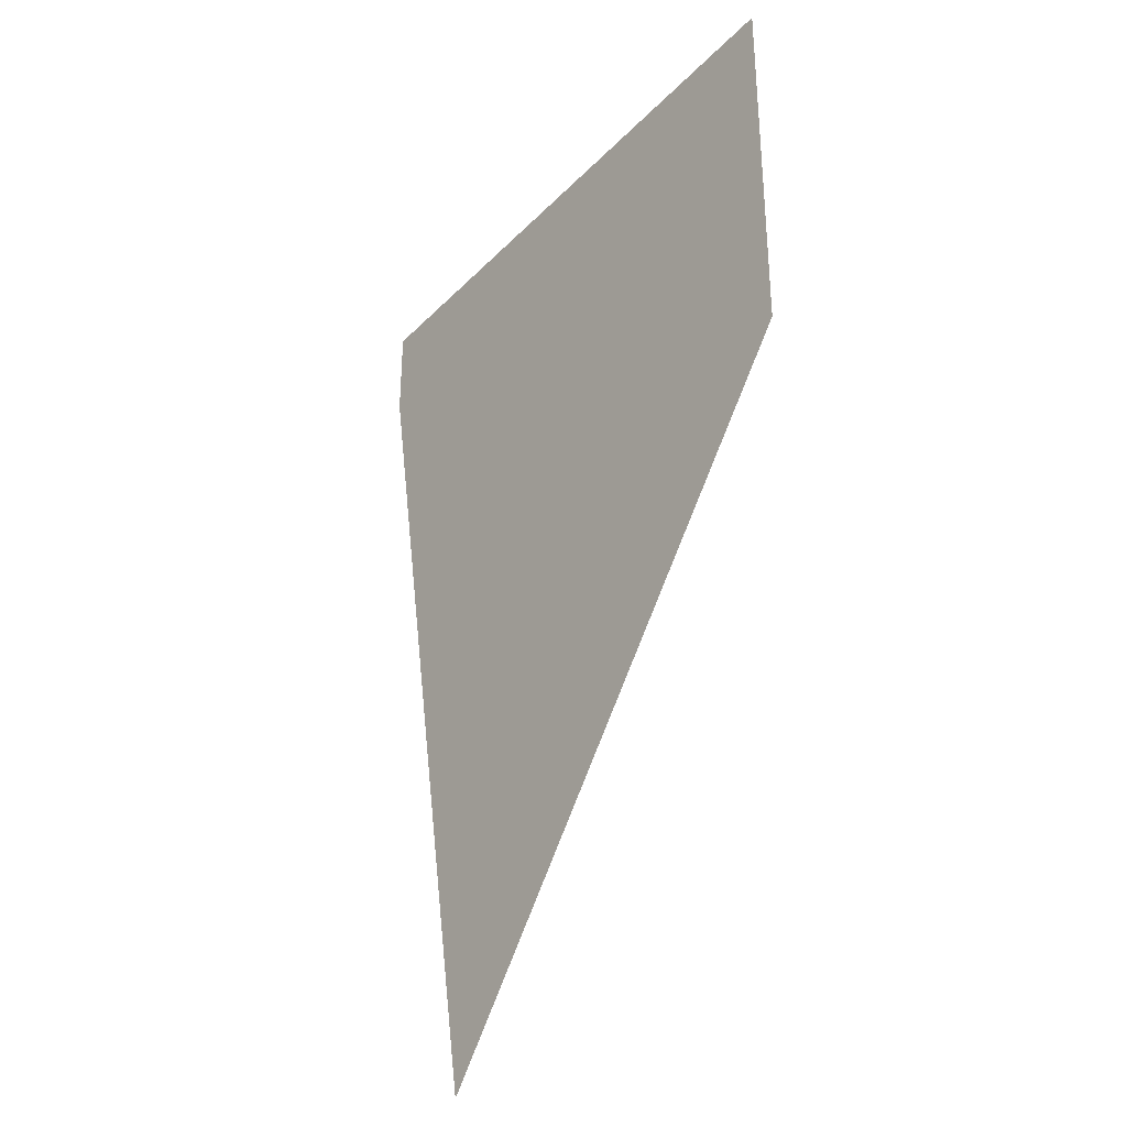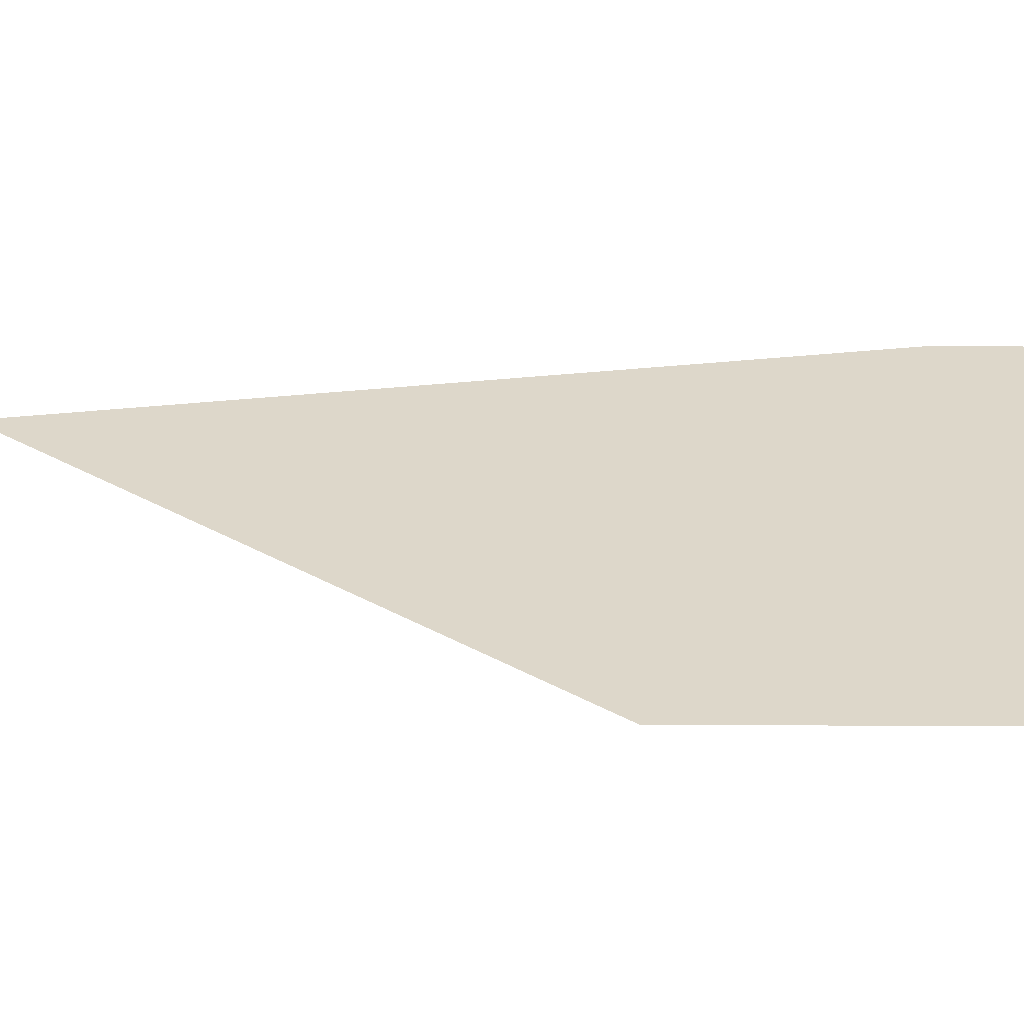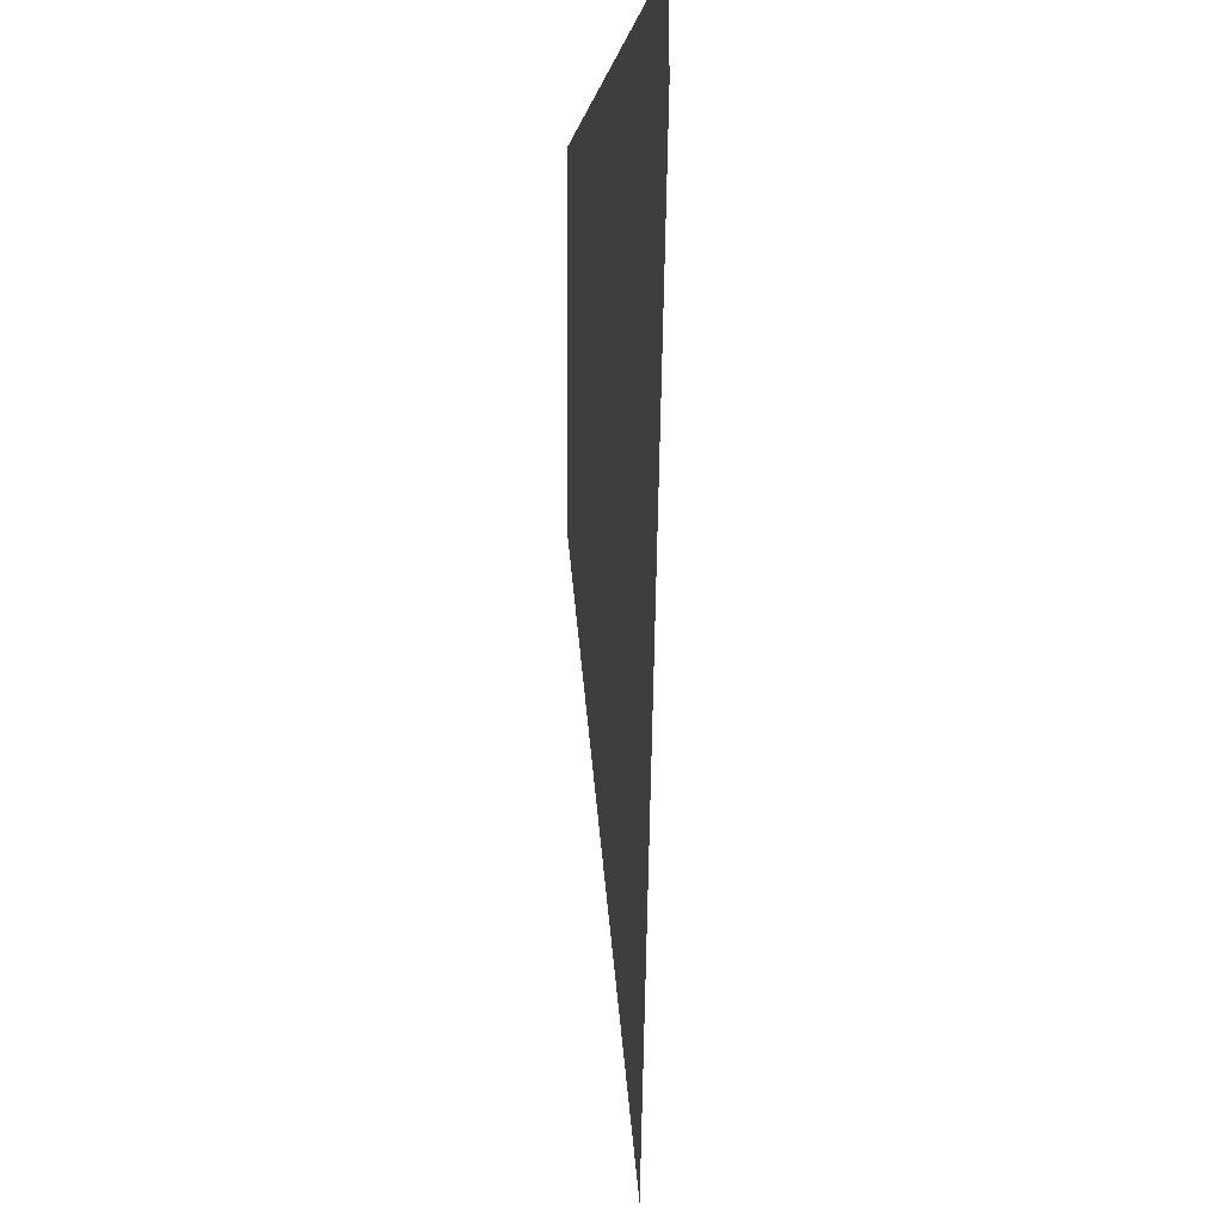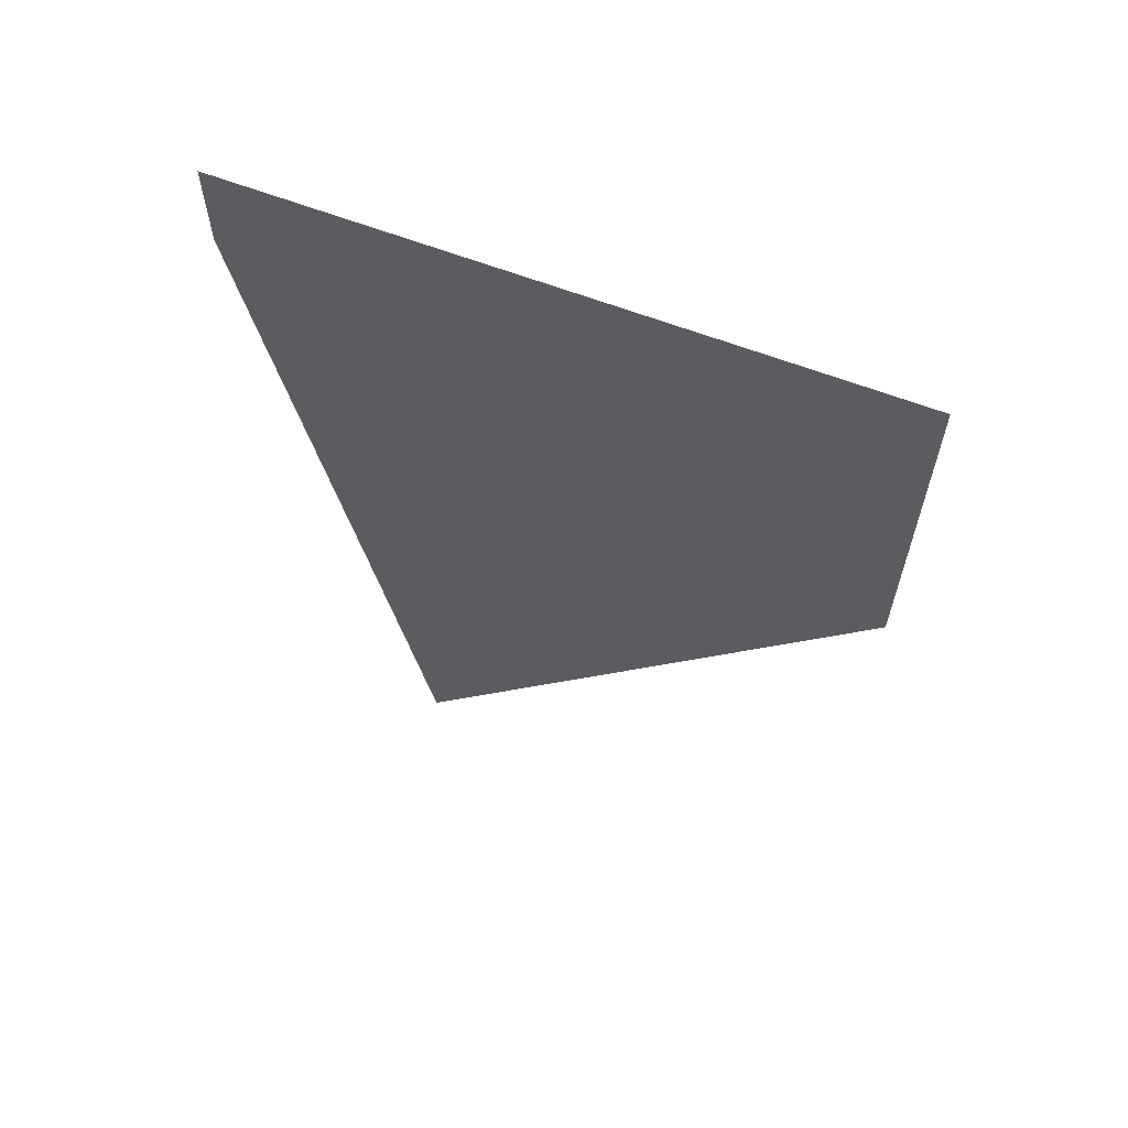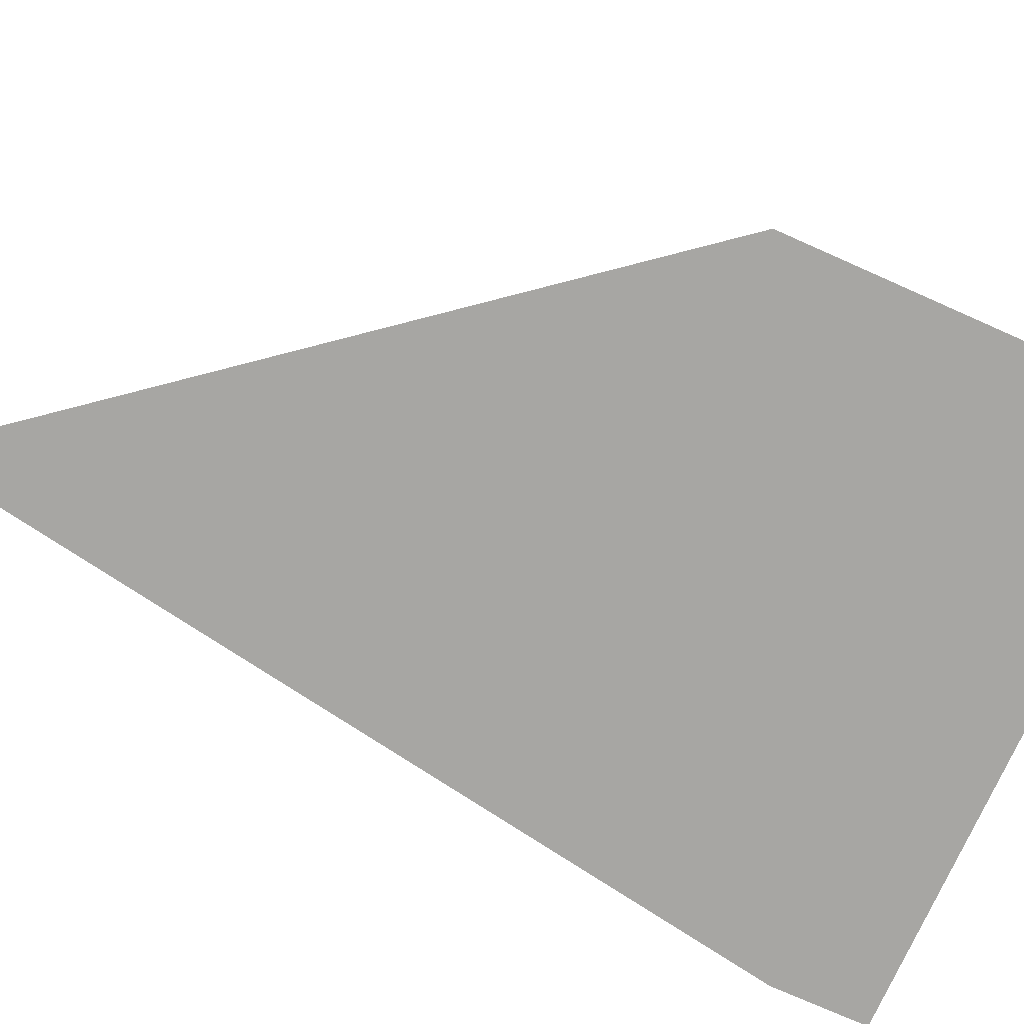
<metadata>
{"format":"obj","ext":"obj","renderer":"f3d","projection":"perspective","resolution":1024,"background":"white","views":[{"elev":-35.0,"azim":52.8,"up":"+Y"},{"elev":30.9,"azim":90.4,"up":"+Z"},{"elev":-3.1,"azim":-98.3,"up":"+Y"},{"elev":64.4,"azim":20.8,"up":"+Y"},{"elev":-74.1,"azim":66.0,"up":"+Z"}]}
</metadata>
<code>
v -0.7875 1.482 0
v -0.9 1.478 0
v -0.9 1.505 0
v -0.7075 1.518 0
v -0.5375 1.525 0
v -0.3025 1.532 0
v -0.44 1.498 0
v -0.4699 1.496 0
v -0.765 1.448 0
v -0.7925 1.397 0
v -0.79 1.442 0
v -0.7875 1.482 0
v -0.6275 1.45 0
v -0.65 1.407 0
v -0.6475 1.455 0
v -0.6151 1.491 0
v -0.51 1.42 0
v -0.505 1.465 0
v -0.4825 1.46 0
v -0.3675 1.43 0
v -0.3625 1.465 0
v -0.3425 1.468 0
v -0.2075 1.472 0
v -0.2325 1.43 0
v -0.23 1.47 0
v -0.2275 1.505 0
v -0.0975 1.45 0
v -0.0925 1.48 0
v -0.0775 1.472 0
v -0.7875 1.482 0
v -0.7075 1.518 0
v -0.7543 1.484 0
v -0.6493 1.49 0
v -0.7543 1.484 0
v -0.7075 1.518 0
v -0.5375 1.525 0
v -0.6493 1.49 0
v -0.5375 1.525 0
v -0.6151 1.491 0
v -0.6151 1.491 0
v -0.5375 1.525 0
v -0.5031 1.495 0
v -0.5031 1.495 0
v -0.5375 1.525 0
v -0.4699 1.496 0
v -0.6475 1.455 0
v -0.6493 1.49 0
v -0.6151 1.491 0
v -0.765 1.448 0
v -0.7875 1.482 0
v -0.7543 1.484 0
v -0.4825 1.46 0
v -0.505 1.465 0
v -0.5031 1.495 0
v -0.4699 1.496 0
v -0.3425 1.468 0
v -0.3625 1.465 0
v -0.3583 1.5 0
v -0.328 1.501 0
v -0.44 1.498 0
v -0.3025 1.532 0
v -0.3583 1.5 0
v -0.3583 1.5 0
v -0.3025 1.532 0
v -0.328 1.501 0
v -0.328 1.501 0
v -0.3025 1.532 0
v -0.2275 1.505 0
v -0.2075 1.472 0
v -0.2275 1.505 0
v -0.1951 1.505 0
v -0.0775 1.472 0
v -0.0925 1.48 0
v -0.09046 1.507 0
v -0.05976 1.507 0
v 0 1.538 0
v -0.09046 1.507 0
v -0.1951 1.505 0
v -0.3025 1.532 0
v -0.09046 1.507 0
v 0 1.538 0
v -0.05976 1.507 0
v -0.05976 1.507 0
v 0 1.538 0
v 0 1.508 0
v -0.9 1.478 0
v -0.95 1.45 0
v -0.95 1.6 0
v -0.9 1.505 0
v -0.9 1.505 0
v -0.95 1.6 0
v -0.7075 1.518 0
v -0.7075 1.518 0
v -0.95 1.6 0
v -0.5375 1.525 0
v -0.2275 1.505 0
v -0.3025 1.532 0
v -0.1951 1.505 0
v -0.3025 1.532 0
v -0.5375 1.525 0
v -0.95 1.6 0
v 0 1.6 0
v -0.3025 1.532 0
v 0 1.6 0
v 0 1.538 0
v -0.95 1.45 0
v -0.9 1.478 0
v -0.7875 1.482 0
v -0.79 1.442 0
v -0.6475 1.455 0
v -0.765 1.448 0
v -0.7543 1.484 0
v -0.6493 1.49 0
v -0.505 1.465 0
v -0.6275 1.45 0
v -0.6151 1.491 0
v -0.5031 1.495 0
v -0.4825 1.46 0
v -0.4699 1.496 0
v -0.44 1.498 0
v -0.3625 1.465 0
v -0.3625 1.465 0
v -0.44 1.498 0
v -0.3583 1.5 0
v -0.3425 1.468 0
v -0.328 1.501 0
v -0.2275 1.505 0
v -0.23 1.47 0
v -0.2075 1.472 0
v -0.1951 1.505 0
v -0.09046 1.507 0
v -0.0925 1.48 0
v -0.0775 1.472 0
v -0.05976 1.507 0
v 0 1.508 0
v -0.65 1.407 0
v -0.7925 1.397 0
v -0.765 1.448 0
v -0.6475 1.455 0
v -0.51 1.42 0
v -0.65 1.407 0
v -0.6275 1.45 0
v -0.505 1.465 0
v -0.3675 1.43 0
v -0.51 1.42 0
v -0.4825 1.46 0
v -0.3625 1.465 0
v -0.2325 1.43 0
v -0.3675 1.43 0
v -0.3425 1.468 0
v -0.23 1.47 0
v -0.0975 1.45 0
v -0.2325 1.43 0
v -0.2075 1.472 0
v -0.0925 1.48 0
v -0.0975 1.45 0
v -0.0775 1.472 0
v 0 1.508 0
v 0 1 0
v 0 1 0
v -0.7173 0.1 0
v -0.7925 1.397 0
v -0.65 1.407 0
v 0 1 0
v -0.65 1.407 0
v -0.51 1.42 0
v -0.3675 1.43 0
v 0 1 0
v -0.3675 1.43 0
v -0.2325 1.43 0
v 0 1 0
v -0.2325 1.43 0
v -0.0975 1.45 0
v -0.7925 1.397 0
v -0.95 1.45 0
v -0.79 1.442 0
v -0.7173 0.1 0
v -0.95 1.45 0
v -0.7925 1.397 0
g mesh7428529
f 1 2 3
f 3 4 1
f 5 6 7
f 7 8 5
f 9 10 11
f 11 12 9
f 13 14 15
f 15 16 13
f 17 18 19
f 20 21 22
f 23 24 25
f 25 26 23
f 27 28 29
f 30 31 32
f 33 34 35
f 35 36 33
f 37 38 39
f 40 41 42
f 43 44 45
f 46 47 48
f 49 50 51
f 52 53 54
f 54 55 52
f 56 57 58
f 58 59 56
f 60 61 62
f 63 64 65
f 66 67 68
f 69 70 71
f 72 73 74
f 74 75 72
f 76 77 78
f 78 79 76
f 80 81 82
f 83 84 85
f 86 87 88
f 88 89 86
f 90 91 92
f 93 94 95
f 96 97 98
f 99 100 101
f 101 102 99
f 103 104 105
f 106 107 108
f 108 109 106
f 110 111 112
f 112 113 110
f 114 115 116
f 116 117 114
f 118 119 120
f 120 121 118
f 122 123 124
f 125 126 127
f 127 128 125
f 129 130 131
f 131 132 129
f 133 134 135
f 136 137 138
f 138 139 136
f 140 141 142
f 142 143 140
f 144 145 146
f 146 147 144
f 148 149 150
f 150 151 148
f 152 153 154
f 154 155 152
f 156 157 158
f 158 159 156
f 160 161 162
f 162 163 160
f 164 165 166
f 166 167 164
f 168 169 170
f 171 172 173
f 174 175 176
f 177 178 179

</code>
